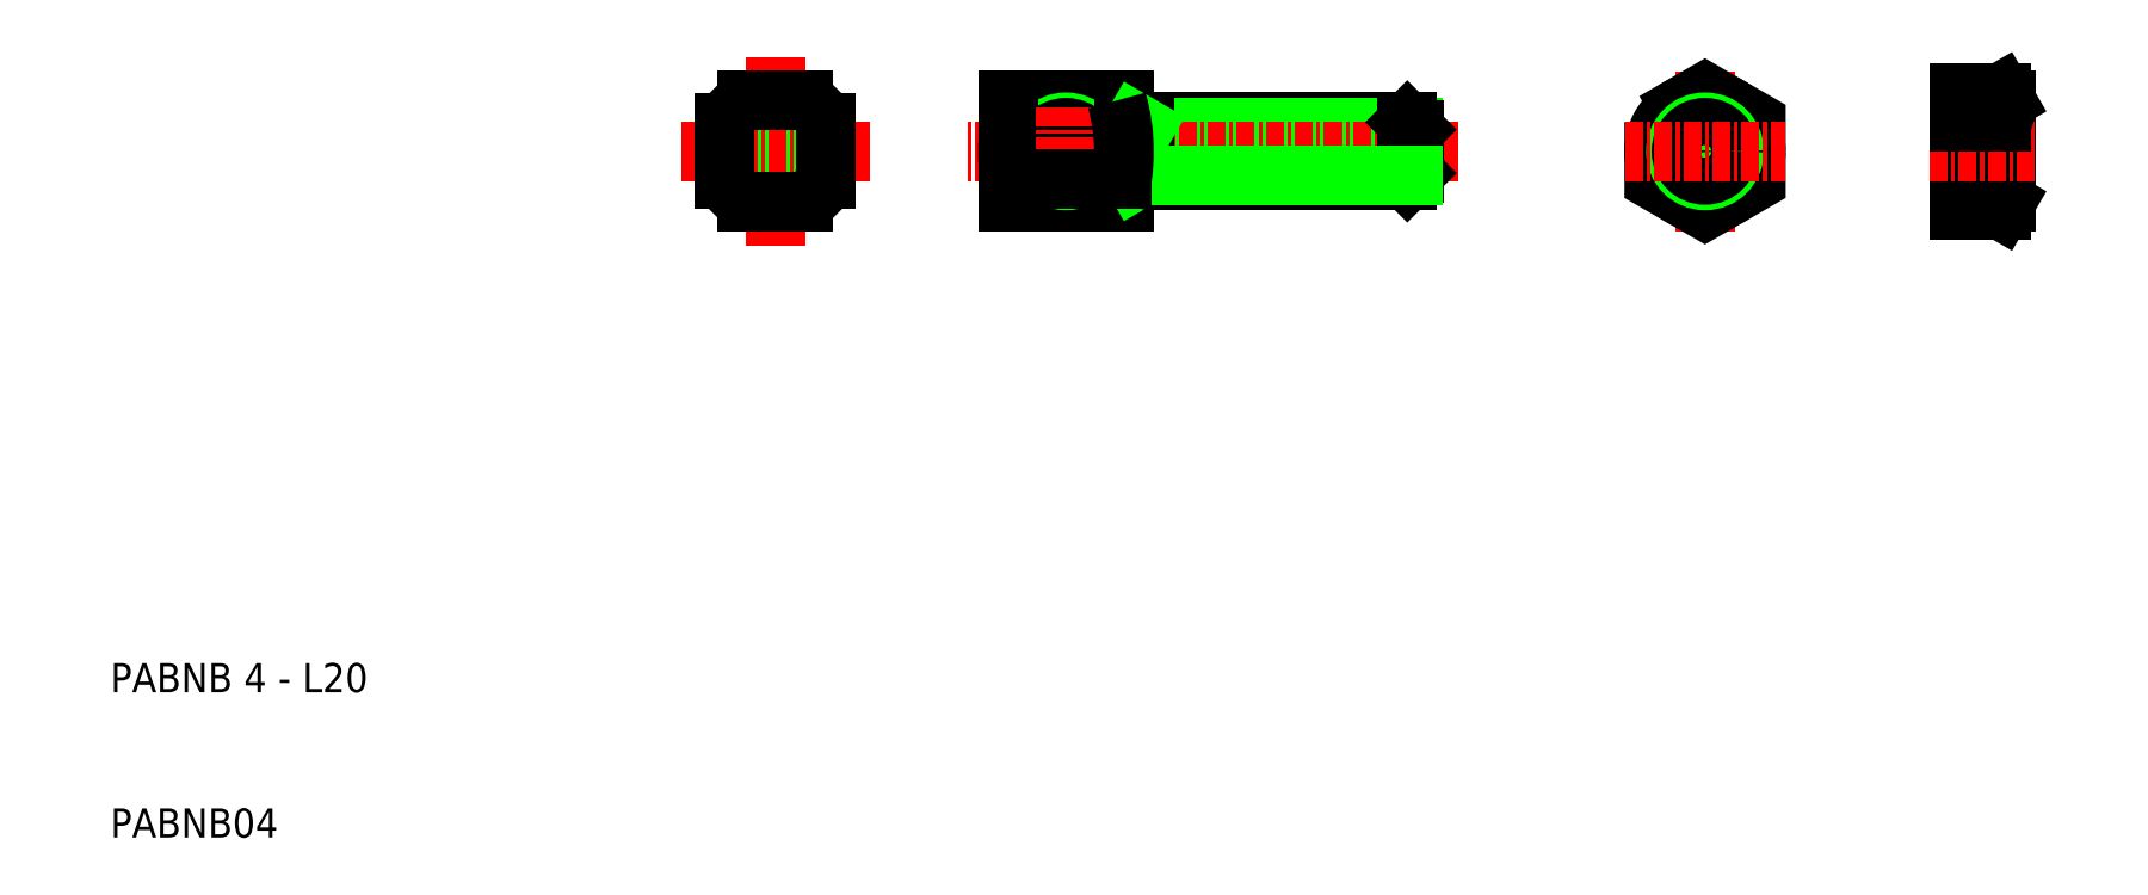
<metadata>
{"format":"dxf","ext":"dxf","renderer":"ezdxf+matplotlib","layout":"modelspace","background":"white","min_lineweight":24,"dpi":150}
</metadata>
<code>
0
SECTION
2
ENTITIES
0
TEXT
8
0
10
10
20
20
30
0
40
2
1
PABNB 4 - L20
0
TEXT
8
0
10
10
20
10
30
0
40
2
1
PABNB04
0
LINE
8
CENTER
10
119.8
20
62.74
30
0
11
119.8
21
51.74
31
0
0
POLYLINE
8
0
66
     1
10
0
20
0
30
0
70
     1
0
VERTEX
8
0
10
116.3
20
59.26
30
0
0
VERTEX
8
0
10
116.3
20
55.22
30
0
0
VERTEX
8
0
10
119.8
20
53.2
30
0
0
VERTEX
8
0
10
123.3
20
55.22
30
0
0
VERTEX
8
0
10
123.3
20
59.26
30
0
0
VERTEX
8
0
10
119.8
20
61.28
30
0
0
SEQEND
8
0
0
CIRCLE
8
0
10
119.8
20
57.24
30
0
40
3.5
0
CIRCLE
8
0
10
119.8
20
57.24
30
0
40
2
0
CIRCLE
8
0
10
119.8
20
57.24
30
0
40
1.621
0
LINE
8
CENTER
10
114.3
20
57.24
30
0
11
125.3
21
57.24
31
0
0
ARC
8
0
10
133.8
20
57.24
30
0
40
6.687
50
342.4
51
17.59
0
LINE
8
0
10
140.5
20
53.74
30
0
11
140.5
21
60.74
31
0
0
LINE
8
0
10
137.3
20
53.2
30
0
11
137.3
21
61.28
31
0
0
LINE
8
0
10
140.2
20
53.2
30
0
11
137.3
21
53.2
31
0
0
LINE
8
0
10
140.2
20
55.22
30
0
11
137.3
21
55.22
31
0
0
ARC
8
0
10
138.7
20
54.21
30
0
40
1.789
50
325.6
51
34.39
0
LINE
8
0
10
140.5
20
53.74
30
0
11
140.2
21
53.2
31
0
0
LINE
8
0
10
137.3
20
55.22
30
0
11
137.3
21
55.22
31
0
0
LINE
8
CENTER
10
142.5
20
57.24
30
0
11
135.3
21
57.24
31
0
0
LINE
8
0
10
140.2
20
61.28
30
0
11
137.3
21
61.28
31
0
0
LINE
8
0
10
140.2
20
59.26
30
0
11
137.3
21
59.26
31
0
0
ARC
8
0
10
138.7
20
60.27
30
0
40
1.789
50
325.6
51
34.39
0
LINE
8
0
10
140.5
20
60.74
30
0
11
140.2
21
61.28
31
0
0
LINE
8
0
10
137.3
20
57.24
30
0
11
137.3
21
57.24
31
0
0
LINE
8
0
10
99.29
20
59.24
30
0
11
79.79
21
59.24
31
0
0
LINE
8
0
10
99.29
20
55.24
30
0
11
79.79
21
55.24
31
0
0
LINE
8
0
10
99.67
20
58.86
30
0
11
81.19
21
58.86
31
0
0
LINE
8
CENTER
10
102.8
20
57.24
30
0
11
68.79
21
57.24
31
0
0
ARC
8
0
10
55.79
20
57.24
30
0
40
4
50
28.96
51
61.04
0
ARC
8
0
10
55.79
20
57.24
30
0
40
4
50
119
51
151
0
CIRCLE
8
0
10
55.79
20
57.24
30
0
40
3.5
0
LINE
8
CENTER
10
55.79
20
63.74
30
0
11
55.79
21
50.74
31
0
0
ARC
8
0
10
55.79
20
57.24
30
0
40
4
50
209
51
241
0
LINE
8
0
10
52.32
20
59.24
30
0
11
59.25
21
59.24
31
0
0
LINE
8
0
10
59.29
20
58.86
30
0
11
52.29
21
58.86
31
0
0
LINE
8
0
10
52.32
20
55.24
30
0
11
59.25
21
55.24
31
0
0
LINE
8
0
10
59.29
20
55.62
30
0
11
52.29
21
55.62
31
0
0
LINE
8
CENTER
10
49.29
20
57.24
30
0
11
62.29
21
57.24
31
0
0
LINE
8
0
10
52.29
20
59.17
30
0
11
52.29
21
55.3
31
0
0
ARC
8
0
10
55.79
20
57.24
30
0
40
4
50
299
51
331
0
LINE
8
0
10
53.85
20
53.74
30
0
11
57.72
21
53.74
31
0
0
LINE
8
0
10
59.29
20
55.3
30
0
11
59.29
21
59.17
31
0
0
LINE
8
0
10
57.72
20
60.74
30
0
11
53.85
21
60.74
31
0
0
LINE
8
0
10
71.94
20
59.17
30
0
11
79.63
21
59.17
31
0
0
LINE
8
0
10
79.79
20
53.74
30
0
11
71.79
21
53.74
31
0
0
LINE
8
0
10
71.79
20
60.74
30
0
11
79.79
21
60.74
31
0
0
CIRCLE
8
0
10
75.79
20
57.24
30
0
40
2
0
CIRCLE
8
0
10
75.79
20
57.24
30
0
40
1.621
0
ARC
8
0
10
84.47
20
57.24
30
0
40
12.68
50
164
51
196
0
LINE
8
0
10
71.79
20
53.74
30
0
11
71.79
21
60.74
31
0
0
LINE
8
CENTER
10
75.79
20
60.24
30
0
11
75.79
21
54.24
31
0
0
LINE
8
0
10
79.79
20
60.74
30
0
11
79.79
21
53.74
31
0
0
LINE
8
0
10
81.19
20
55.24
30
0
11
81.19
21
59.24
31
0
0
LINE
8
0
10
81.19
20
58.86
30
0
11
80.53
21
59.24
31
0
0
LINE
8
0
10
99.29
20
59.24
30
0
11
99.79
21
58.74
31
0
0
LINE
8
0
10
99.29
20
59.24
30
0
11
99.29
21
55.24
31
0
0
LINE
8
0
10
99.79
20
55.74
30
0
11
99.79
21
58.74
31
0
0
LINE
8
0
10
99.79
20
55.74
30
0
11
99.29
21
55.24
31
0
0
LINE
8
0
10
81.19
20
55.62
30
0
11
80.53
21
55.24
31
0
0
LINE
8
0
10
99.67
20
55.62
30
0
11
81.19
21
55.62
31
0
0
ARC
8
0
10
67.1
20
57.24
30
0
40
12.68
50
344
51
16.03
0
LINE
8
0
10
71.94
20
55.3
30
0
11
79.63
21
55.3
31
0
0
ENDSEC
0
EOF

</code>
